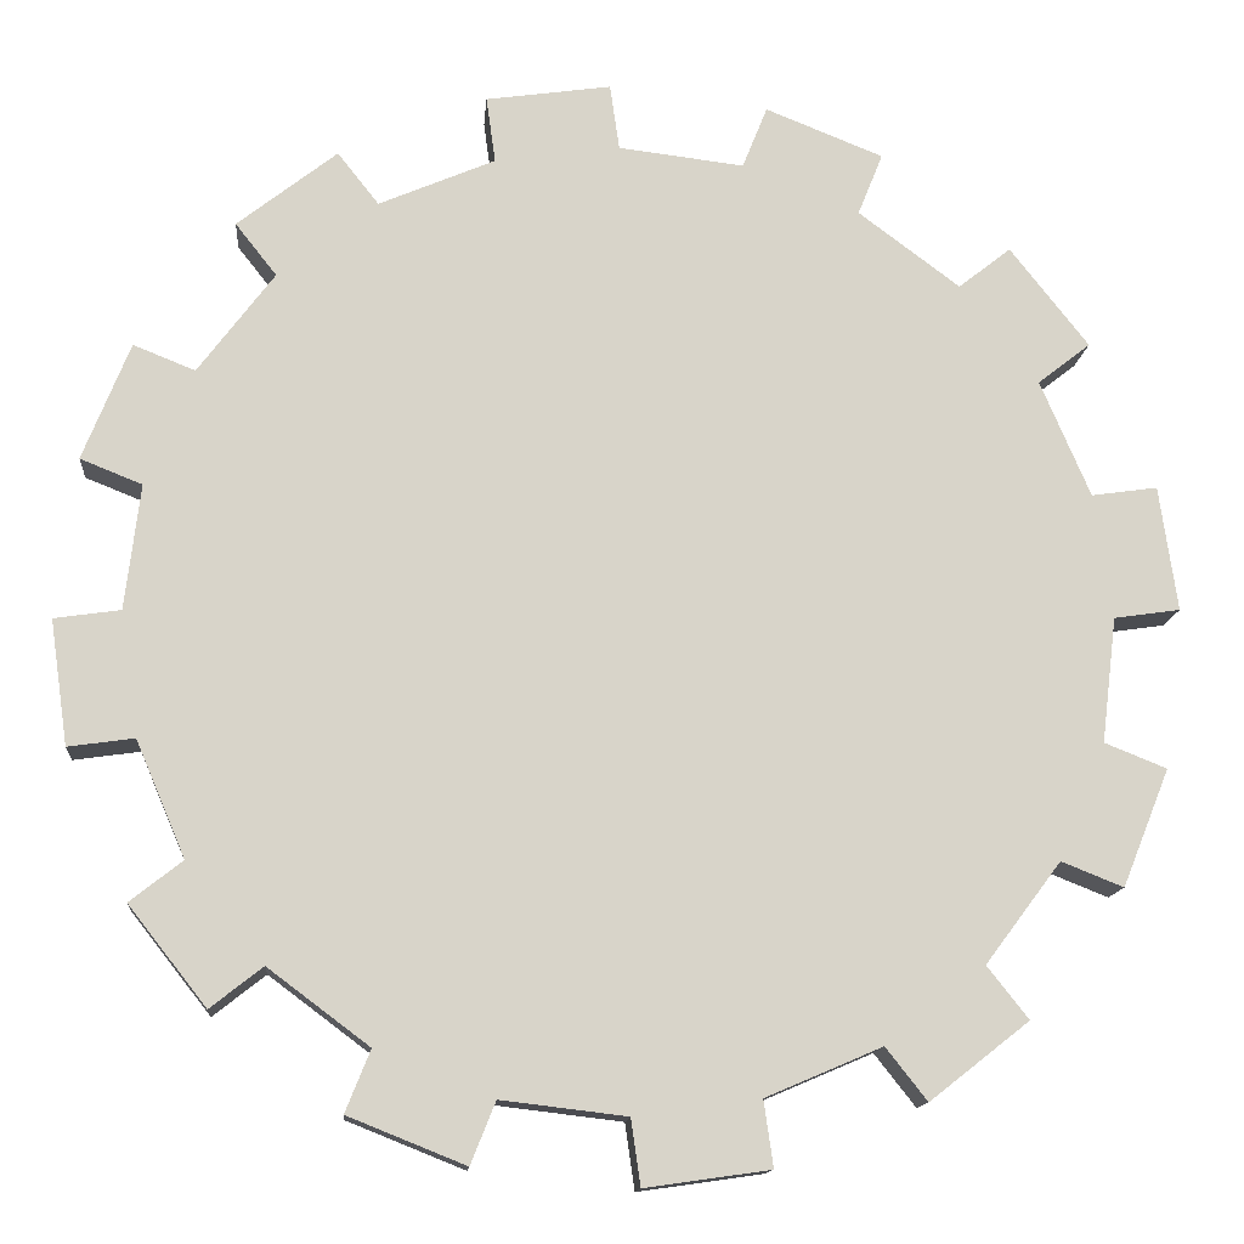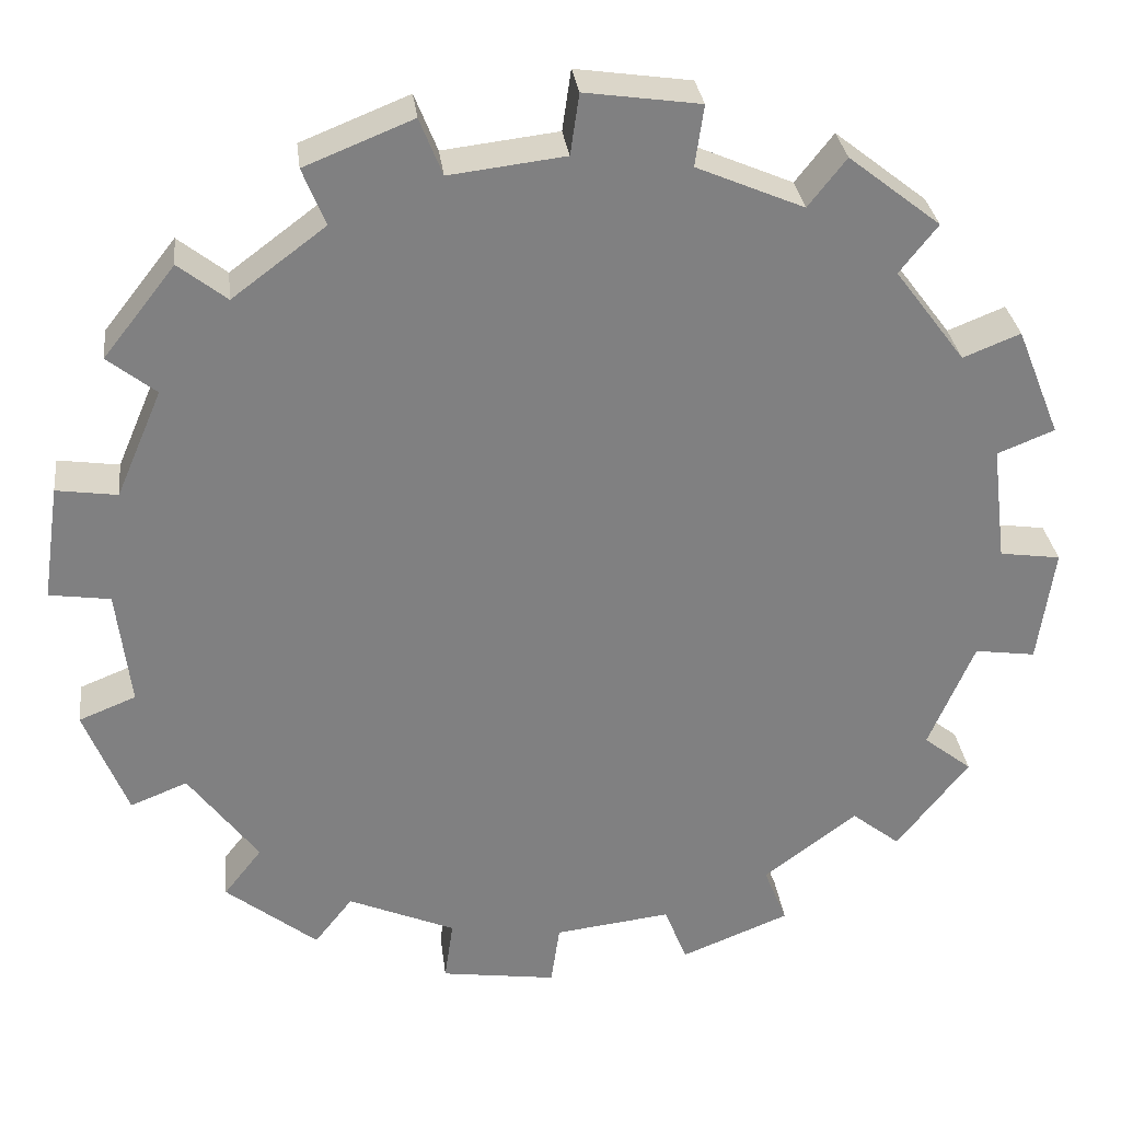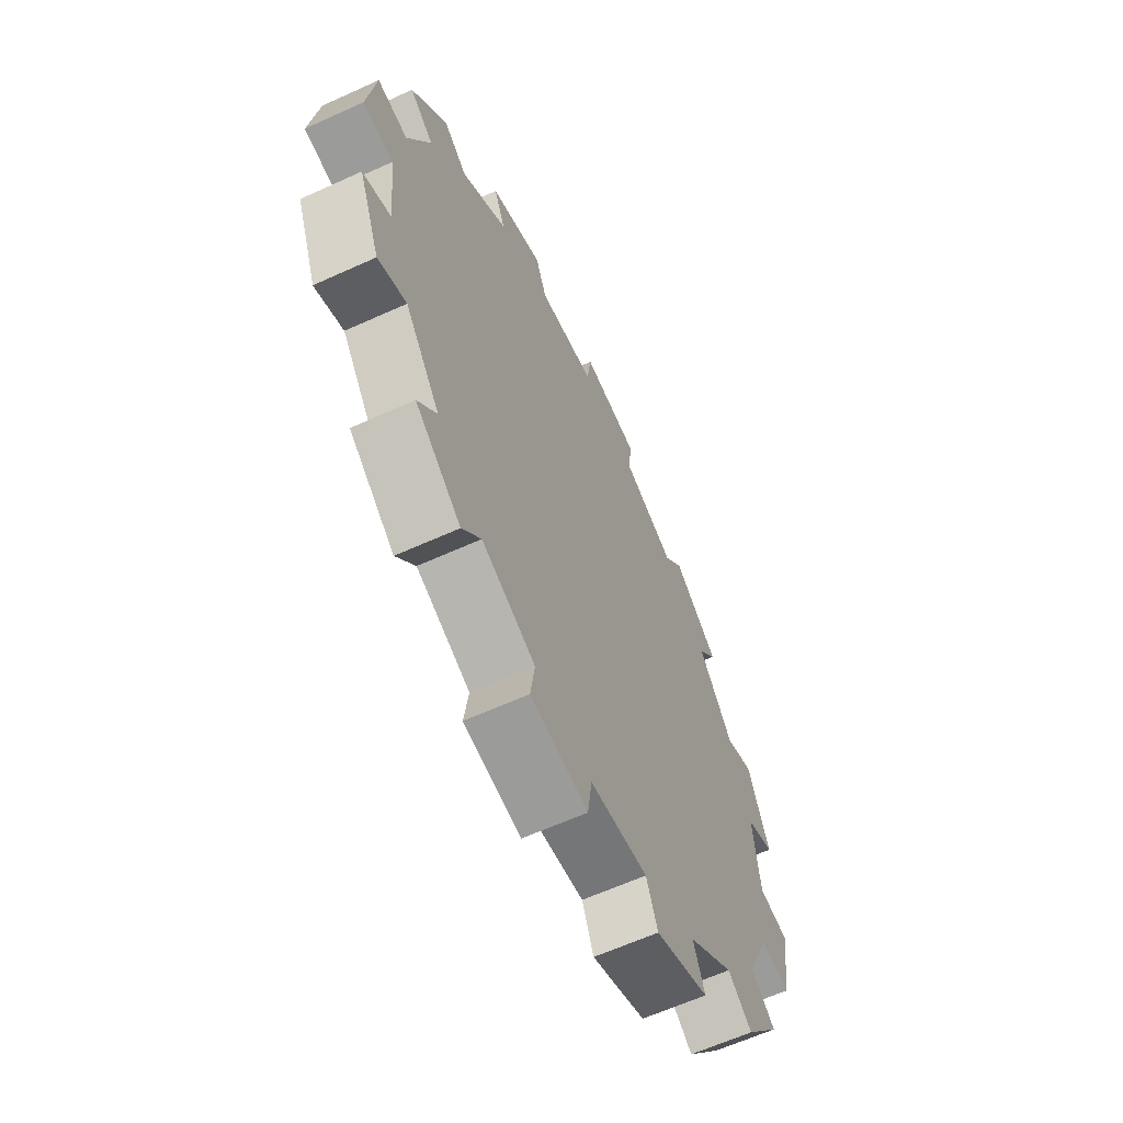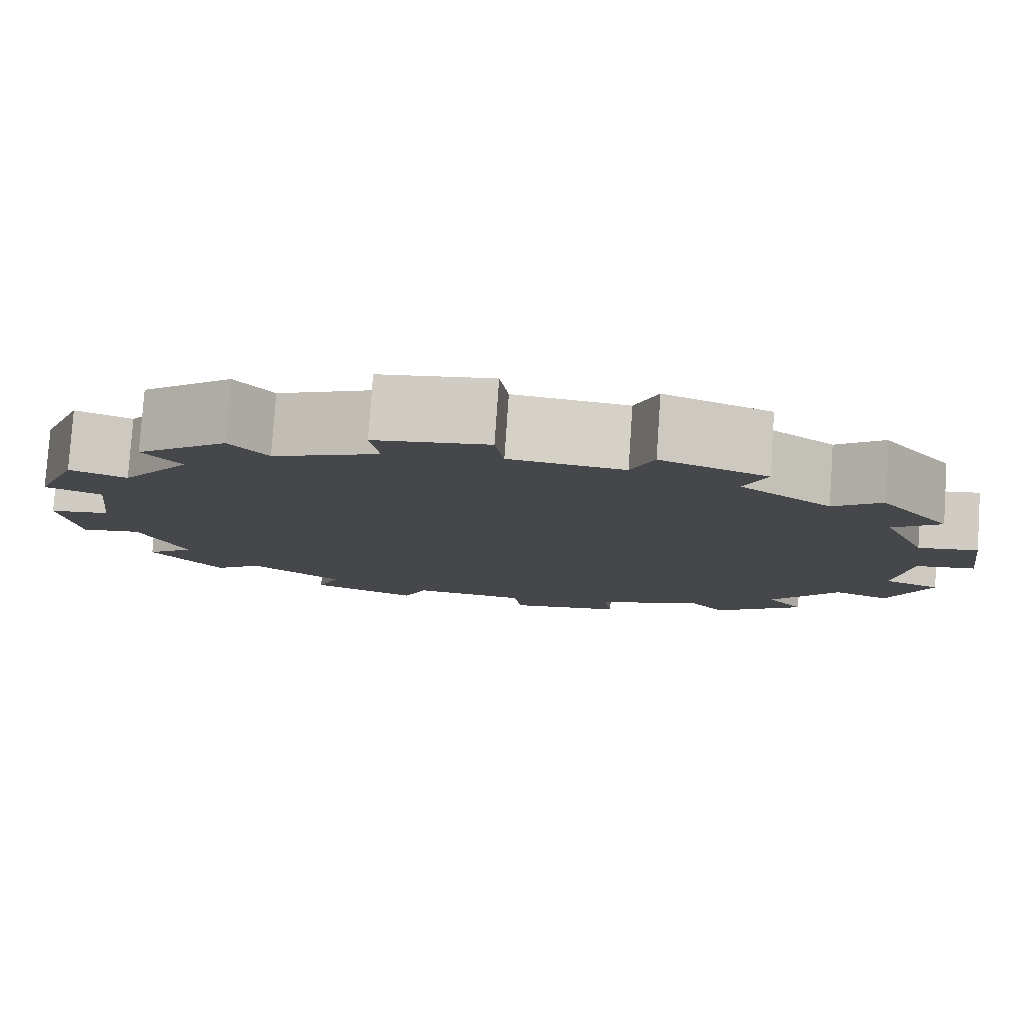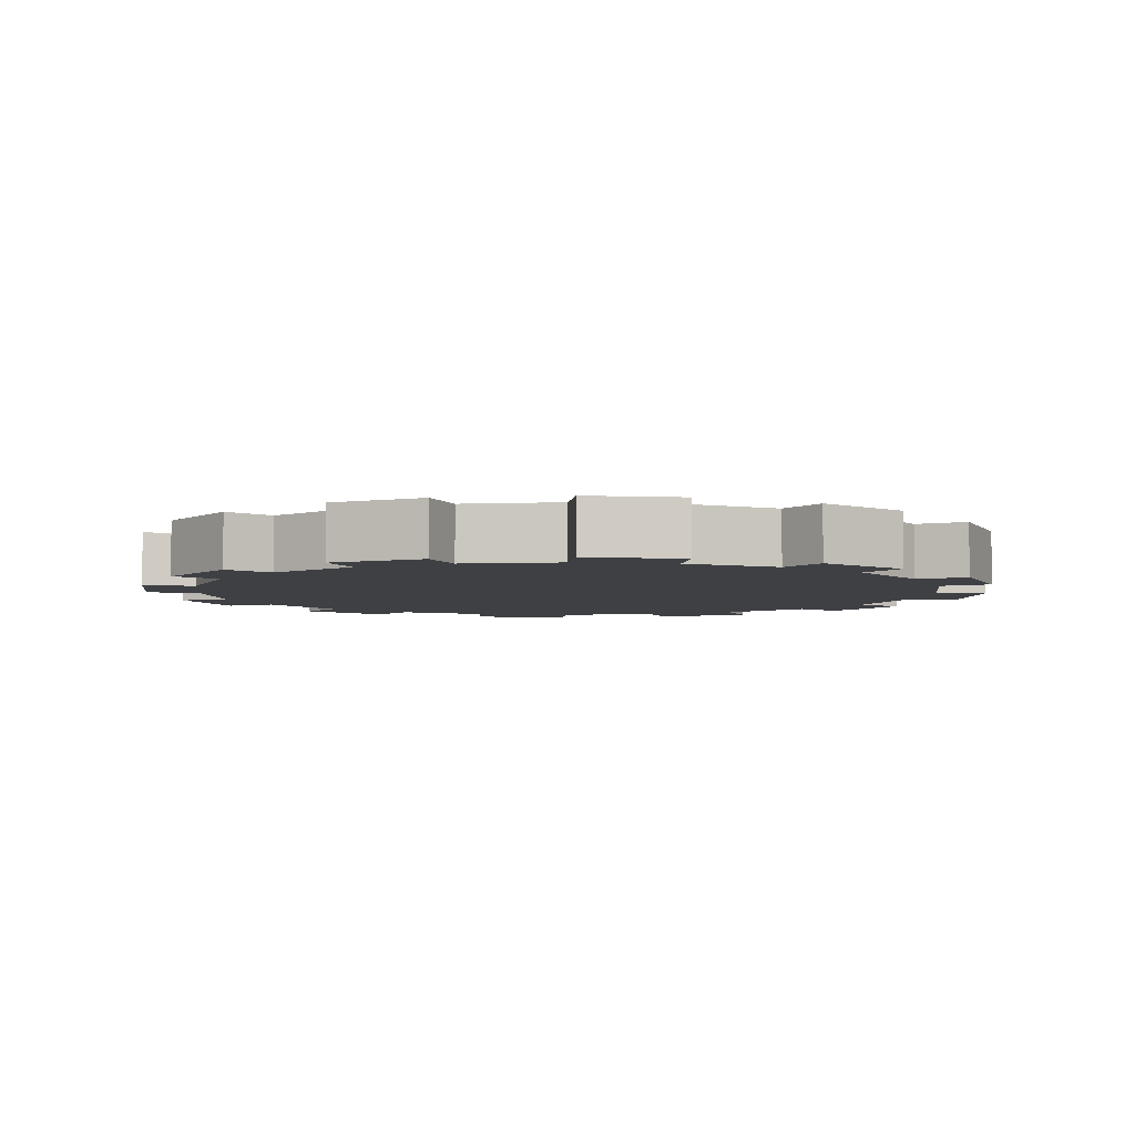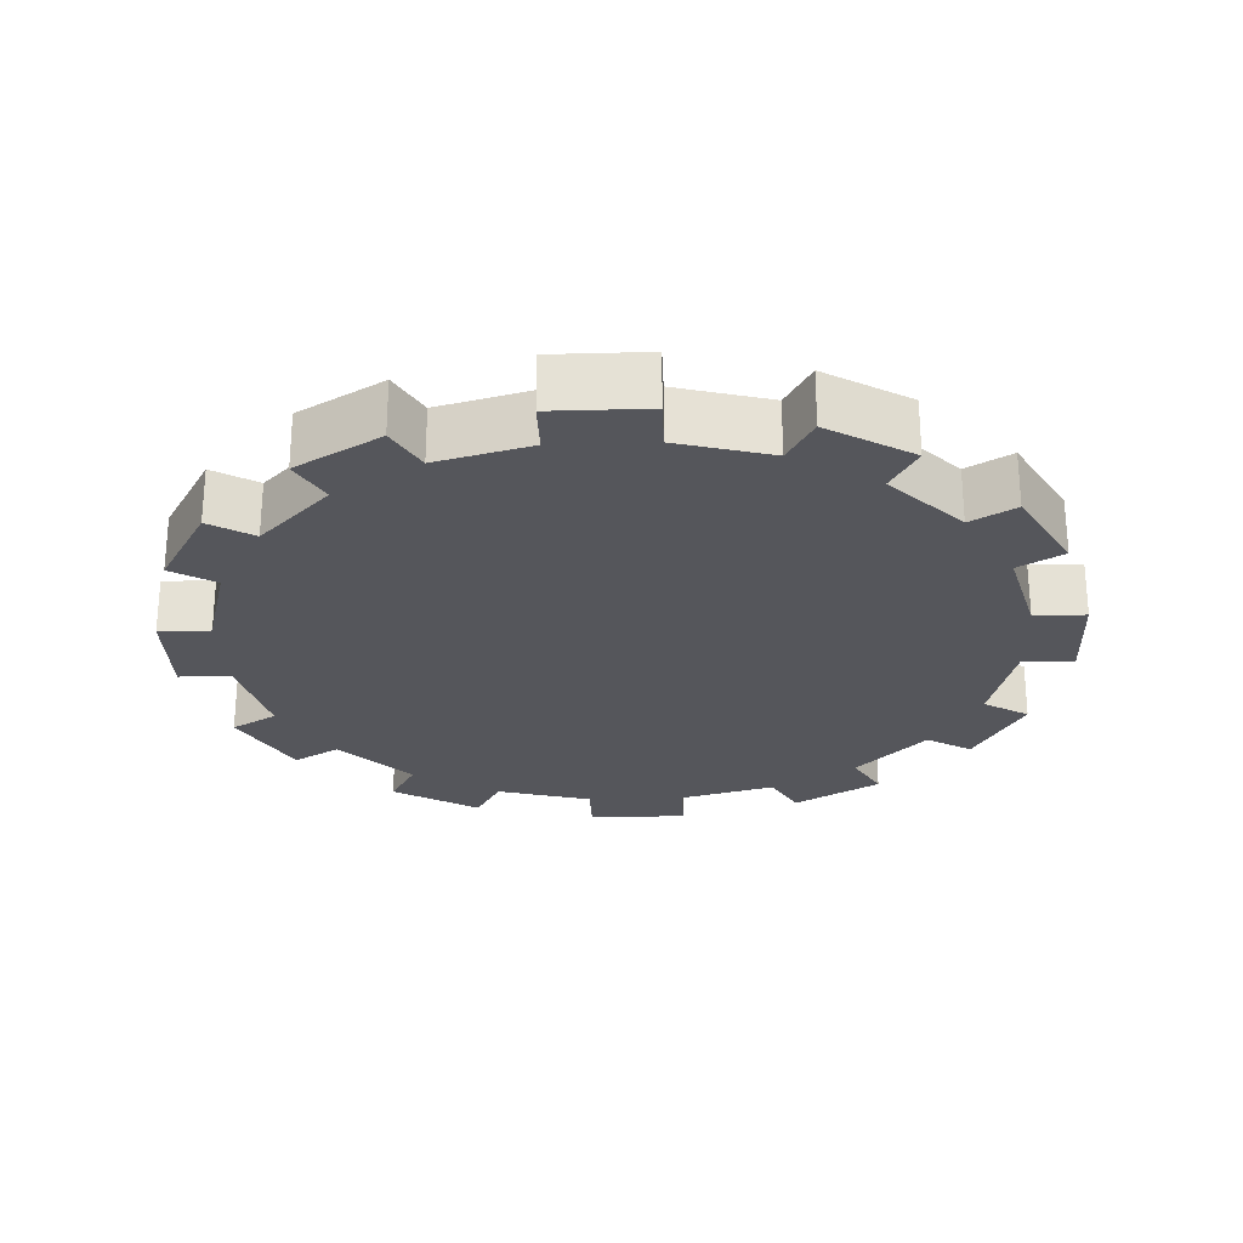
<metadata>
{"format":"obj","ext":"obj","renderer":"f3d","projection":"perspective","resolution":1024,"background":"white","views":[{"elev":-13.5,"azim":-4.6,"up":"+Z"},{"elev":30.3,"azim":173.2,"up":"+Z"},{"elev":-62.7,"azim":114.7,"up":"+Z"},{"elev":79.8,"azim":3.9,"up":"+Z"},{"elev":-4.6,"azim":14.3,"up":"+Y"},{"elev":-26.2,"azim":-65.8,"up":"+Y"}]}
</metadata>
<code>
v  0.09554 0.00625 0.04032
v  0.09696 0.00625 0.05208
v  0.09696 0 0.05208
v  0.09554 0 0.04032
v  0.08403 0.00625 0.01984
v  0.09113 0.00625 0.02932
v  0.09113 0 0.02932
v  0.08403 0 0.01984
v  0.06381 0.00625 0.007866
v  0.07471 0.00625 0.01252
v  0.07471 0 0.01252
v  0.06381 0 0.007866
v  0.04032 0.00625 0.007601
v  0.05208 0.00625 0.006187
v  0.05208 0 0.006187
v  0.04032 0 0.007601
v  0.01984 0.00625 0.01912
v  0.02932 0.00625 0.01201
v  0.02932 0 0.01201
v  0.01984 0 0.01912
v  0.007866 0.00625 0.03933
v  0.01252 0.00625 0.02844
v  0.01252 0 0.02844
v  0.007866 0 0.03933
v  0.007601 0.00625 0.06283
v  0.006187 0.00625 0.05106
v  0.006187 0 0.05106
v  0.007601 0 0.06283
v  0.01912 0.00625 0.0833
v  0.01201 0.00625 0.07382
v  0.01201 0 0.07382
v  0.01912 0 0.0833
v  0.03933 0.00625 0.09528
v  0.02844 0.00625 0.09062
v  0.02844 0 0.09062
v  0.03933 0 0.09528
v  0.06283 0.00625 0.09554
v  0.05106 0.00625 0.09696
v  0.05106 0 0.09696
v  0.06283 0 0.09554
v  0.0833 0.00625 0.08403
v  0.07382 0.00625 0.09113
v  0.07382 0 0.09113
v  0.0833 0 0.08403
v  0.09528 0.00625 0.06381
v  0.09062 0.00625 0.07471
v  0.09062 0 0.07471
v  0.09528 0 0.06381
v  0.1013 0.00625 0.03799
v  0.09693 0.00625 0.027
v  0.06515 0.00625 0.1013
v  0.07615 0.00625 0.09693
v  0.001679 0.00625 0.03845
v  0 0.00625 0.05018
v  0.1015 0.00625 0.0647
v  0.1031 0.00625 0.05297
v  0.01526 0.00625 0.08822
v  0.02458 0.00625 0.09554
v  0.03845 0.00625 0.1015
v  0.05018 0.00625 0.1031
v  0.0018 0.00625 0.06515
v  0.006211 0.00625 0.07615
v  0.0647 0.00625 0.001679
v  0.05297 0.00625 0
v  0.03799 0.00625 0.0018
v  0.027 0.00625 0.006211
v  0.01493 0.00625 0.01526
v  0.007607 0.00625 0.02458
v  0.08822 0.00625 0.08789
v  0.09554 0.00625 0.07857
v  0.08789 0.00625 0.01493
v  0.07857 0.00625 0.007607
v  0.05297 0 0
v  0.0647 0 0.001679
v  0.07857 0 0.007607
v  0.08789 0 0.01493
v  0.1031 0 0.05297
v  0.1015 0 0.0647
v  0.027 0 0.006211
v  0.03799 0 0.0018
v  0.007607 0 0.02458
v  0.01493 0 0.01526
v  0.09554 0 0.07857
v  0.08822 0 0.08789
v  0.02458 0 0.09554
v  0.01526 0 0.08822
v  0.09693 0 0.027
v  0.1013 0 0.03799
v  0.05018 0 0.1031
v  0.03845 0 0.1015
v  0.07615 0 0.09693
v  0.06515 0 0.1013
v  0 0 0.05018
v  0.001679 0 0.03845
v  0.006211 0 0.07615
v  0.0018 0 0.06515
g Croc
f 1 2 3 4
f 5 6 7 8
f 9 10 11 12
f 13 14 15 16
f 17 18 19 20
f 21 22 23 24
f 25 26 27 28
f 29 30 31 32
f 33 34 35 36
f 37 38 39 40
f 41 42 43 44
f 45 46 47 48
f 1 49 50 6
f 37 51 52 42
f 21 53 54 26
f 46 1 6 5
f 55 56 2 45
f 45 2 1 46
f 57 58 34 29
f 29 34 33 30
f 59 60 38 33
f 33 38 37 30
f 30 37 42 25
f 25 61 62 30
f 63 64 14 9
f 9 14 21 26
f 65 66 18 13
f 13 18 17 14
f 67 68 22 17
f 17 22 21 14
f 25 42 41 26
f 26 41 10 9
f 69 70 46 41
f 41 46 5 10
f 10 5 71 72
f 12 36 24 23
f 73 74 12 15
f 8 7 4 47
f 11 75 76 8
f 32 31 28 24
f 3 77 78 48
f 79 80 16 19
f 81 82 20 23
f 23 20 19 12
f 12 19 16 15
f 43 40 36 44
f 44 36 12 47
f 44 47 83 84
f 35 85 86 32
f 87 88 4 7
f 47 4 3 48
f 89 90 36 39
f 39 36 40
f 40 43 91 92
f 35 32 24 36
f 47 12 11 8
f 93 94 24 27
f 27 24 28
f 28 31 95 96
f 74 63 9 12
f 64 73 15 14
f 73 64 63 74
f 80 65 13 16
f 66 79 19 18
f 79 66 65 80
f 82 67 17 20
f 68 81 23 22
f 81 68 67 82
f 94 53 21 24
f 54 93 27 26
f 93 54 53 94
f 96 61 25 28
f 62 95 31 30
f 95 62 61 96
f 86 57 29 32
f 58 85 35 34
f 85 58 57 86
f 90 59 33 36
f 60 89 39 38
f 89 60 59 90
f 92 51 37 40
f 52 91 43 42
f 91 52 51 92
f 84 69 41 44
f 70 83 47 46
f 83 70 69 84
f 78 55 45 48
f 56 77 3 2
f 77 56 55 78
f 88 49 1 4
f 50 87 7 6
f 87 50 49 88
f 76 71 5 8
f 72 75 11 10
f 75 72 71 76

</code>
